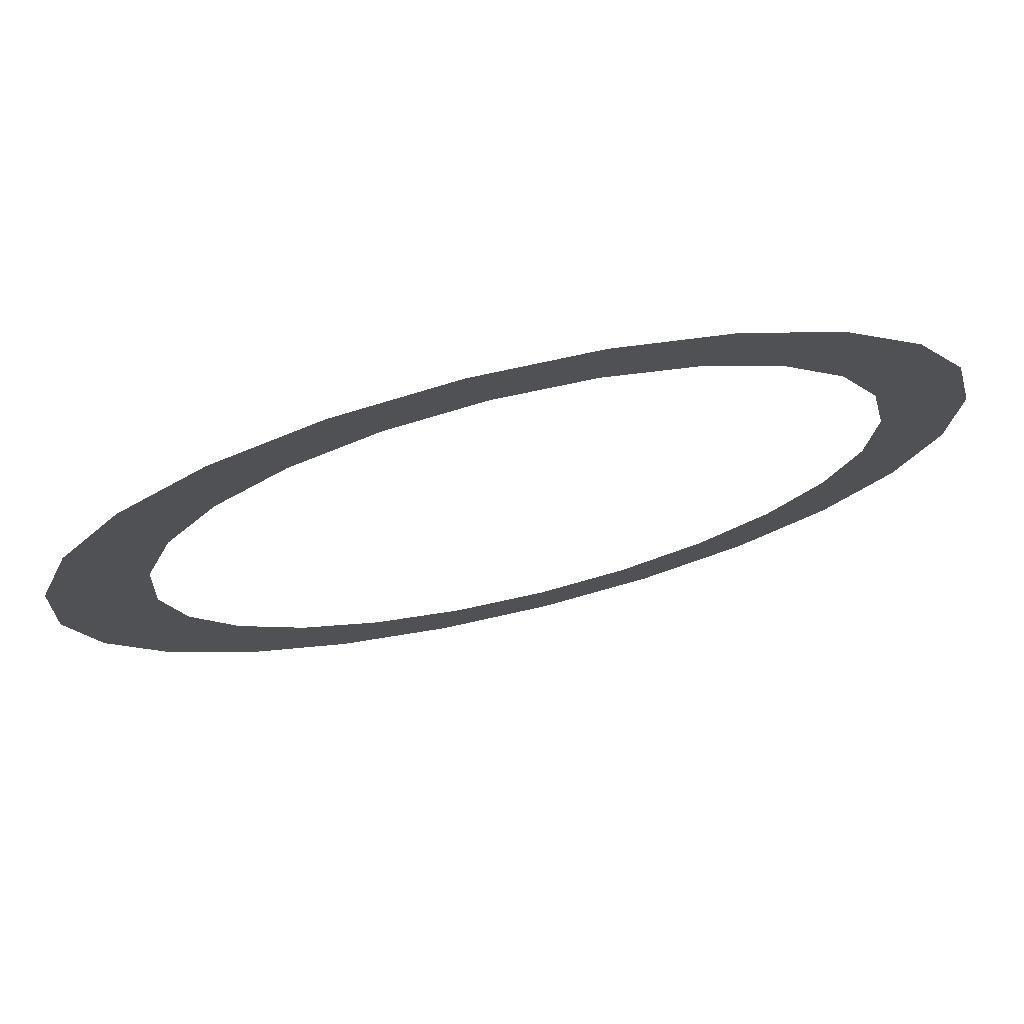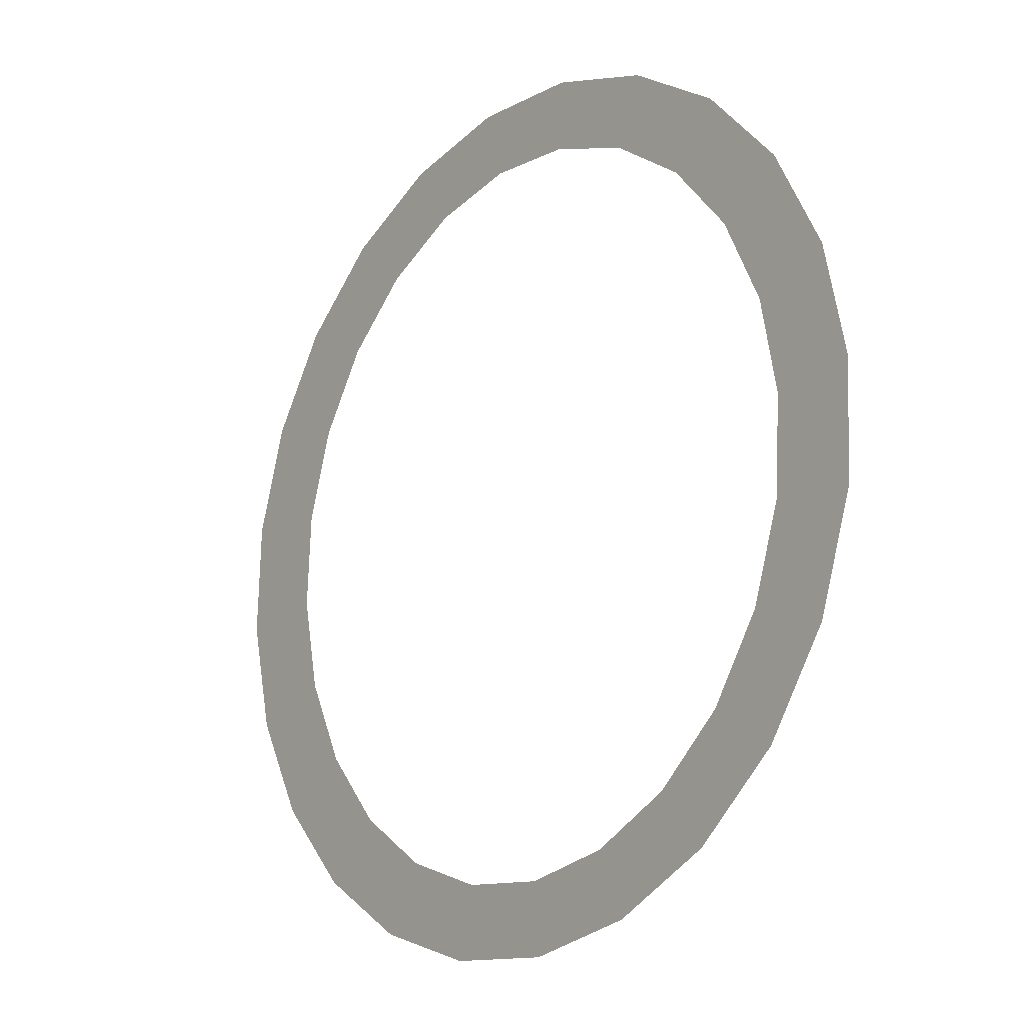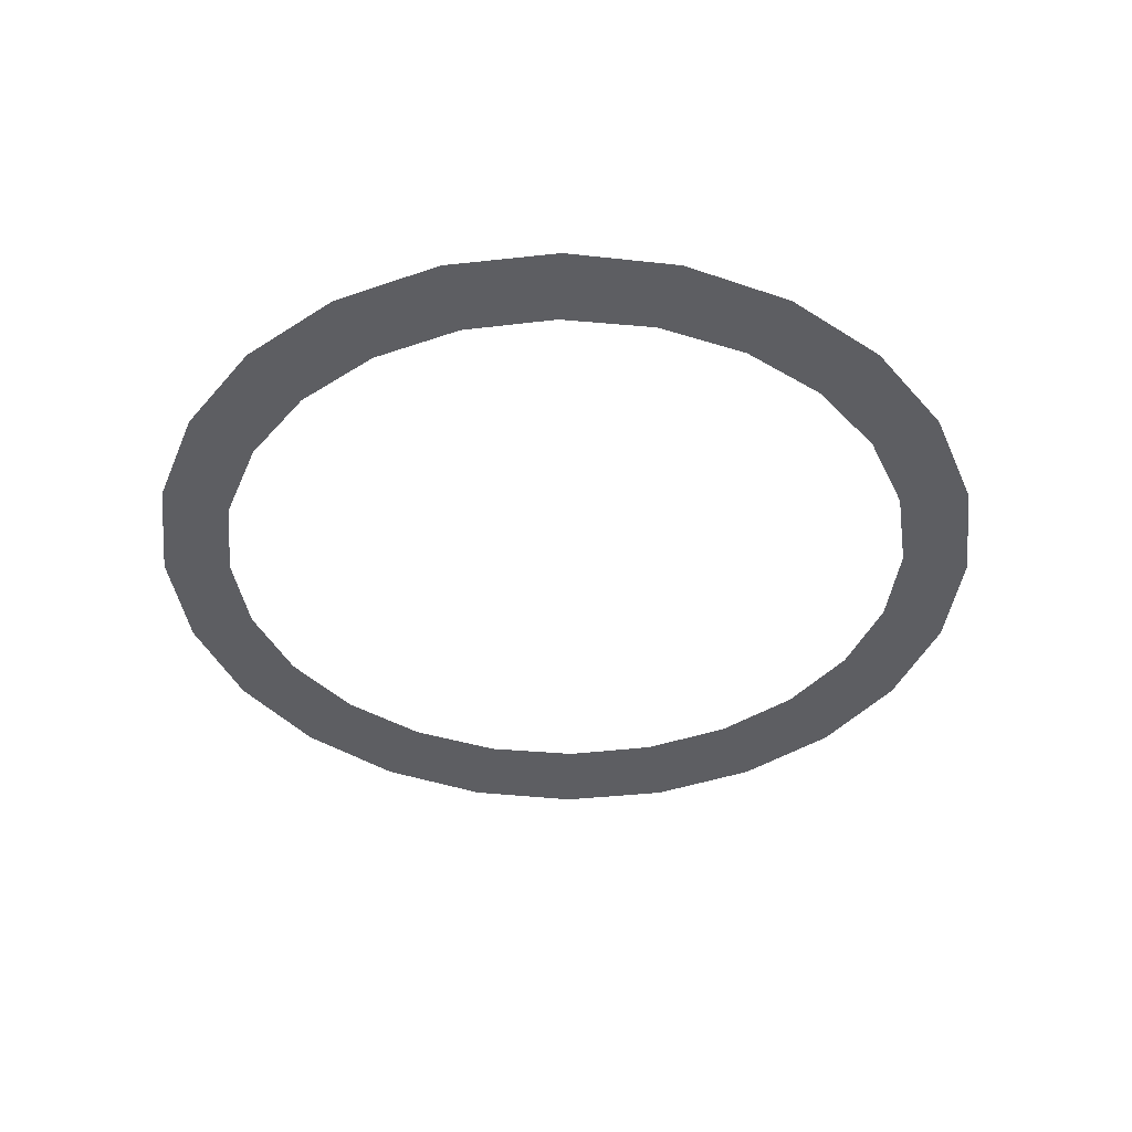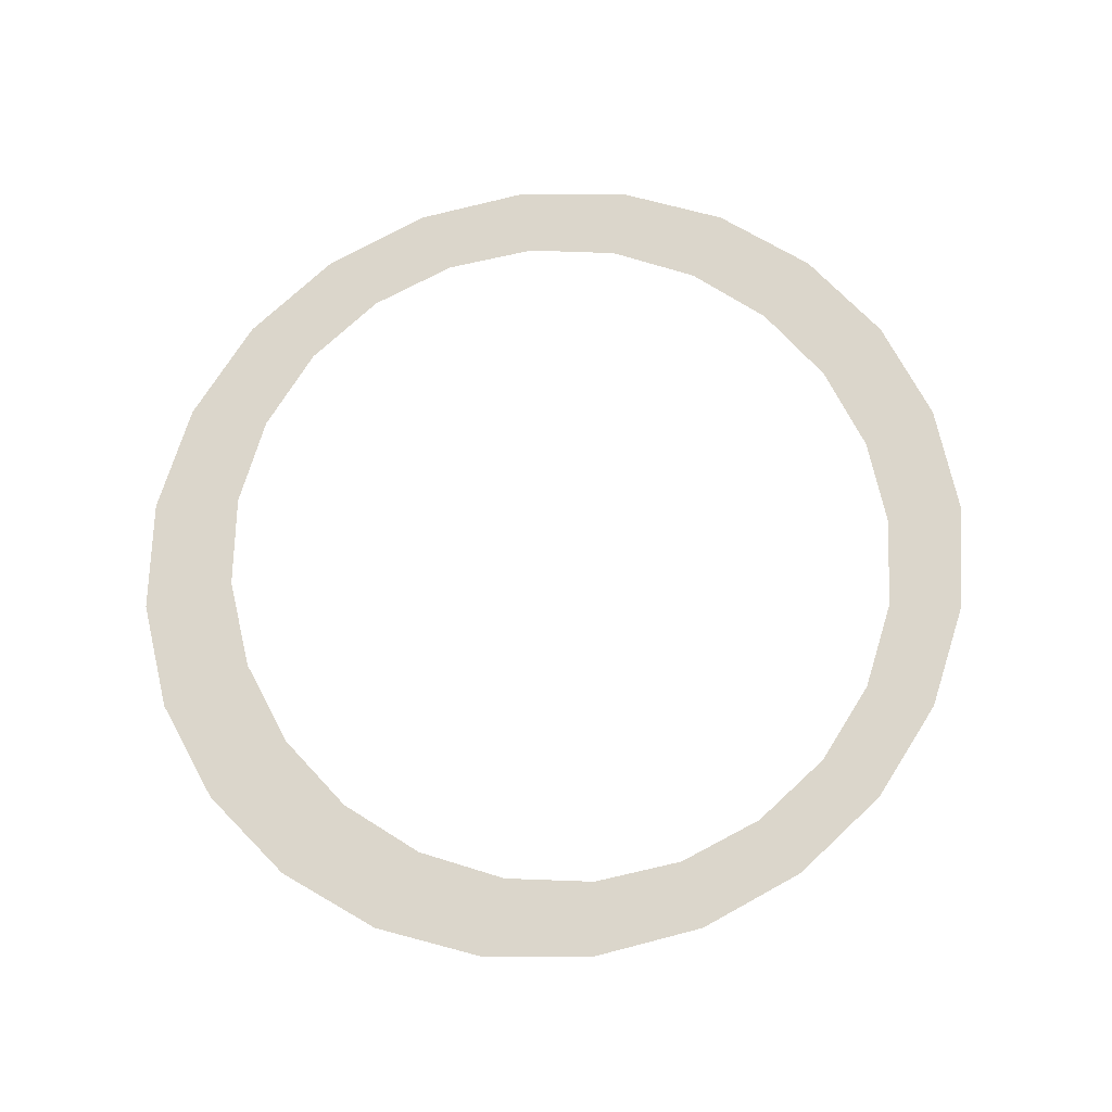
<metadata>
{"format":"obj","ext":"obj","renderer":"f3d","projection":"perspective","resolution":1024,"background":"white","views":[{"elev":74.4,"azim":-13.2,"up":"+Y"},{"elev":-15.5,"azim":51.4,"up":"+Y"},{"elev":-39.4,"azim":95.2,"up":"+Z"},{"elev":73.6,"azim":-31.3,"up":"+Z"}]}
</metadata>
<code>
o mesh46/mesh46-geometry/material_6/component_0#mesh46-geometry
v 0.4676 -0.04099 0.2399
v 0.3848 0.02426 0.2399
v 0.4471 0.04727 0.2399
v 0.4634 -0.1313 0.2399
v 0.3956 -0.1254 0.2399
v 0.4676 -0.04099 0.2399
v 0.4471 0.04727 0.2399
v 0.3509 0.09189 0.2399
v 0.4034 0.1275 0.2399
v 0.4676 -0.04099 0.2399
v 0.4001 -0.04988 0.2399
v 0.3848 0.02426 0.2399
v 0.4471 0.04727 0.2399
v 0.3848 0.02426 0.2399
v 0.3509 0.09189 0.2399
v 0.4634 -0.1313 0.2399
v 0.3718 -0.1972 0.2399
v 0.3956 -0.1254 0.2399
v 0.4676 -0.04099 0.2399
v 0.3956 -0.1254 0.2399
v 0.4001 -0.04988 0.2399
v 0.4034 0.1275 0.2399
v 0.3509 0.09189 0.2399
v 0.3006 0.1485 0.2399
v 0.4347 -0.2175 0.2399
v 0.3718 -0.1972 0.2399
v 0.4634 -0.1313 0.2399
v 0.4034 0.1275 0.2399
v 0.3006 0.1485 0.2399
v 0.3393 0.1941 0.2399
v 0.4347 -0.2175 0.2399
v 0.3302 -0.2604 0.2399
v 0.3718 -0.1972 0.2399
v 0.3393 0.1941 0.2399
v 0.3006 0.1485 0.2399
v 0.2374 0.1901 0.2399
v 0.3393 0.1941 0.2399
v 0.1656 0.2139 0.2399
v 0.2593 0.2428 0.2399
v 0.2593 0.2428 0.2399
v -0.01864 0.2545 0.2399
v 0.1688 0.27 0.2399
v 0.1688 0.27 0.2399
v -0.01864 0.2545 0.2399
v 0.07404 0.274 0.2399
v 0.3837 -0.2936 0.2399
v 0.3302 -0.2604 0.2399
v 0.4347 -0.2175 0.2399
v 0.3393 0.1941 0.2399
v 0.2374 0.1901 0.2399
v 0.1656 0.2139 0.2399
v 0.2593 0.2428 0.2399
v 0.1656 0.2139 0.2399
v 0.09004 0.2183 0.2399
v 0.09004 0.2183 0.2399
v -0.01864 0.2545 0.2399
v 0.2593 0.2428 0.2399
v 0.3837 -0.2936 0.2399
v 0.2736 -0.3107 0.2399
v 0.3302 -0.2604 0.2399
v 0.09004 0.2183 0.2399
v -0.1028 0.2129 0.2399
v -0.01864 0.2545 0.2399
v 0.3137 -0.3546 0.2399
v 0.2059 -0.3446 0.2399
v 0.3837 -0.2936 0.2399
v 0.3837 -0.2936 0.2399
v 0.2059 -0.3446 0.2399
v 0.2736 -0.3107 0.2399
v 0.01593 0.2031 0.2399
v -0.1028 0.2129 0.2399
v 0.09004 0.2183 0.2399
v -0.05173 0.1692 0.2399
v -0.1729 0.1519 0.2399
v -0.1028 0.2129 0.2399
v 0.3137 -0.3546 0.2399
v 0.1318 -0.3599 0.2399
v 0.2059 -0.3446 0.2399
v -0.05173 0.1692 0.2399
v -0.1028 0.2129 0.2399
v 0.01593 0.2031 0.2399
v -0.1083 0.1189 0.2399
v -0.1729 0.1519 0.2399
v -0.05173 0.1692 0.2399
v 0.2295 -0.3963 0.2399
v -0.04845 -0.3845 0.2399
v 0.3137 -0.3546 0.2399
v 0.3137 -0.3546 0.2399
v -0.04845 -0.3845 0.2399
v 0.1318 -0.3599 0.2399
v -0.0787 -0.29 0.2399
v -0.1925 -0.2692 0.2399
v -0.129 -0.2334 0.2399
v -0.1083 0.1189 0.2399
v -0.2239 0.07569 0.2399
v -0.1729 0.1519 0.2399
v 0.2295 -0.3963 0.2399
v 0.04201 -0.4118 0.2399
v -0.04845 -0.3845 0.2399
v -0.04845 -0.3845 0.2399
v 0.05632 -0.3554 0.2399
v 0.1318 -0.3599 0.2399
v -0.0155 -0.3316 0.2399
v -0.1925 -0.2692 0.2399
v -0.0787 -0.29 0.2399
v -0.129 -0.2334 0.2399
v -0.1925 -0.2692 0.2399
v -0.2363 -0.189 0.2399
v -0.1499 0.05569 0.2399
v -0.2239 0.07569 0.2399
v -0.1083 0.1189 0.2399
v 0.04201 -0.4118 0.2399
v 0.2295 -0.3963 0.2399
v 0.1368 -0.4158 0.2399
v 0.05632 -0.3554 0.2399
v -0.04845 -0.3845 0.2399
v -0.1284 -0.3359 0.2399
v -0.1737 -0.01613 0.2399
v -0.2525 -0.01051 0.2399
v -0.1499 0.05569 0.2399
v -0.0155 -0.3316 0.2399
v -0.1284 -0.3359 0.2399
v -0.1925 -0.2692 0.2399
v -0.129 -0.2334 0.2399
v -0.2363 -0.189 0.2399
v -0.1629 -0.1658 0.2399
v -0.1499 0.05569 0.2399
v -0.2525 -0.01051 0.2399
v -0.2239 0.07569 0.2399
v 0.05632 -0.3554 0.2399
v -0.1284 -0.3359 0.2399
v -0.0155 -0.3316 0.2399
v -0.1782 -0.09169 0.2399
v -0.2525 -0.01051 0.2399
v -0.1737 -0.01613 0.2399
v -0.1629 -0.1658 0.2399
v -0.2363 -0.189 0.2399
v -0.2567 -0.1008 0.2399
v -0.1629 -0.1658 0.2399
v -0.2567 -0.1008 0.2399
v -0.1782 -0.09169 0.2399
v -0.1782 -0.09169 0.2399
v -0.2567 -0.1008 0.2399
v -0.2525 -0.01051 0.2399
v 0.4471 0.04727 0.2399
v 0.3848 0.02426 0.2399
v 0.4676 -0.04099 0.2399
v 0.4676 -0.04099 0.2399
v 0.3956 -0.1254 0.2399
v 0.4634 -0.1313 0.2399
v 0.4034 0.1275 0.2399
v 0.3509 0.09189 0.2399
v 0.4471 0.04727 0.2399
v 0.3848 0.02426 0.2399
v 0.4001 -0.04988 0.2399
v 0.4676 -0.04099 0.2399
v 0.3509 0.09189 0.2399
v 0.3848 0.02426 0.2399
v 0.4471 0.04727 0.2399
v 0.3956 -0.1254 0.2399
v 0.3718 -0.1972 0.2399
v 0.4634 -0.1313 0.2399
v 0.4001 -0.04988 0.2399
v 0.3956 -0.1254 0.2399
v 0.4676 -0.04099 0.2399
v 0.3006 0.1485 0.2399
v 0.3509 0.09189 0.2399
v 0.4034 0.1275 0.2399
v 0.4634 -0.1313 0.2399
v 0.3718 -0.1972 0.2399
v 0.4347 -0.2175 0.2399
v 0.3393 0.1941 0.2399
v 0.3006 0.1485 0.2399
v 0.4034 0.1275 0.2399
v 0.3718 -0.1972 0.2399
v 0.3302 -0.2604 0.2399
v 0.4347 -0.2175 0.2399
v 0.2374 0.1901 0.2399
v 0.3006 0.1485 0.2399
v 0.3393 0.1941 0.2399
v 0.2593 0.2428 0.2399
v 0.1656 0.2139 0.2399
v 0.3393 0.1941 0.2399
v 0.1688 0.27 0.2399
v -0.01864 0.2545 0.2399
v 0.2593 0.2428 0.2399
v 0.07404 0.274 0.2399
v -0.01864 0.2545 0.2399
v 0.1688 0.27 0.2399
v 0.4347 -0.2175 0.2399
v 0.3302 -0.2604 0.2399
v 0.3837 -0.2936 0.2399
v 0.1656 0.2139 0.2399
v 0.2374 0.1901 0.2399
v 0.3393 0.1941 0.2399
v 0.09004 0.2183 0.2399
v 0.1656 0.2139 0.2399
v 0.2593 0.2428 0.2399
v 0.2593 0.2428 0.2399
v -0.01864 0.2545 0.2399
v 0.09004 0.2183 0.2399
v 0.3302 -0.2604 0.2399
v 0.2736 -0.3107 0.2399
v 0.3837 -0.2936 0.2399
v -0.01864 0.2545 0.2399
v -0.1028 0.2129 0.2399
v 0.09004 0.2183 0.2399
v 0.3837 -0.2936 0.2399
v 0.2059 -0.3446 0.2399
v 0.3137 -0.3546 0.2399
v 0.2736 -0.3107 0.2399
v 0.2059 -0.3446 0.2399
v 0.3837 -0.2936 0.2399
v 0.09004 0.2183 0.2399
v -0.1028 0.2129 0.2399
v 0.01593 0.2031 0.2399
v -0.1028 0.2129 0.2399
v -0.1729 0.1519 0.2399
v -0.05173 0.1692 0.2399
v 0.2059 -0.3446 0.2399
v 0.1318 -0.3599 0.2399
v 0.3137 -0.3546 0.2399
v 0.01593 0.2031 0.2399
v -0.1028 0.2129 0.2399
v -0.05173 0.1692 0.2399
v -0.05173 0.1692 0.2399
v -0.1729 0.1519 0.2399
v -0.1083 0.1189 0.2399
v 0.3137 -0.3546 0.2399
v -0.04845 -0.3845 0.2399
v 0.2295 -0.3963 0.2399
v 0.1318 -0.3599 0.2399
v -0.04845 -0.3845 0.2399
v 0.3137 -0.3546 0.2399
v -0.129 -0.2334 0.2399
v -0.1925 -0.2692 0.2399
v -0.0787 -0.29 0.2399
v -0.1729 0.1519 0.2399
v -0.2239 0.07569 0.2399
v -0.1083 0.1189 0.2399
v -0.04845 -0.3845 0.2399
v 0.04201 -0.4118 0.2399
v 0.2295 -0.3963 0.2399
v 0.1318 -0.3599 0.2399
v 0.05632 -0.3554 0.2399
v -0.04845 -0.3845 0.2399
v -0.0787 -0.29 0.2399
v -0.1925 -0.2692 0.2399
v -0.0155 -0.3316 0.2399
v -0.2363 -0.189 0.2399
v -0.1925 -0.2692 0.2399
v -0.129 -0.2334 0.2399
v -0.1083 0.1189 0.2399
v -0.2239 0.07569 0.2399
v -0.1499 0.05569 0.2399
v 0.1368 -0.4158 0.2399
v 0.2295 -0.3963 0.2399
v 0.04201 -0.4118 0.2399
v -0.1284 -0.3359 0.2399
v -0.04845 -0.3845 0.2399
v 0.05632 -0.3554 0.2399
v -0.1499 0.05569 0.2399
v -0.2525 -0.01051 0.2399
v -0.1737 -0.01613 0.2399
v -0.1925 -0.2692 0.2399
v -0.1284 -0.3359 0.2399
v -0.0155 -0.3316 0.2399
v -0.1629 -0.1658 0.2399
v -0.2363 -0.189 0.2399
v -0.129 -0.2334 0.2399
v -0.2239 0.07569 0.2399
v -0.2525 -0.01051 0.2399
v -0.1499 0.05569 0.2399
v -0.0155 -0.3316 0.2399
v -0.1284 -0.3359 0.2399
v 0.05632 -0.3554 0.2399
v -0.1737 -0.01613 0.2399
v -0.2525 -0.01051 0.2399
v -0.1782 -0.09169 0.2399
v -0.2567 -0.1008 0.2399
v -0.2363 -0.189 0.2399
v -0.1629 -0.1658 0.2399
v -0.1782 -0.09169 0.2399
v -0.2567 -0.1008 0.2399
v -0.1629 -0.1658 0.2399
v -0.2525 -0.01051 0.2399
v -0.2567 -0.1008 0.2399
v -0.1782 -0.09169 0.2399
f 1 2 3
f 4 5 6
f 7 8 9
f 10 11 12
f 13 14 15
f 16 17 18
f 19 20 21
f 22 23 24
f 25 26 27
f 28 29 30
f 31 32 33
f 34 35 36
f 37 38 39
f 40 41 42
f 43 44 45
f 46 47 48
f 49 50 51
f 52 53 54
f 55 56 57
f 58 59 60
f 61 62 63
f 64 65 66
f 67 68 69
f 70 71 72
f 73 74 75
f 76 77 78
f 79 80 81
f 82 83 84
f 85 86 87
f 88 89 90
f 91 92 93
f 94 95 96
f 97 98 99
f 100 101 102
f 103 104 105
f 106 107 108
f 109 110 111
f 112 113 114
f 115 116 117
f 118 119 120
f 121 122 123
f 124 125 126
f 127 128 129
f 130 131 132
f 133 134 135
f 136 137 138
f 139 140 141
f 142 143 144
f 145 146 147
f 148 149 150
f 151 152 153
f 154 155 156
f 157 158 159
f 160 161 162
f 163 164 165
f 166 167 168
f 169 170 171
f 172 173 174
f 175 176 177
f 178 179 180
f 181 182 183
f 184 185 186
f 187 188 189
f 190 191 192
f 193 194 195
f 196 197 198
f 199 200 201
f 202 203 204
f 205 206 207
f 208 209 210
f 211 212 213
f 214 215 216
f 217 218 219
f 220 221 222
f 223 224 225
f 226 227 228
f 229 230 231
f 232 233 234
f 235 236 237
f 238 239 240
f 241 242 243
f 244 245 246
f 247 248 249
f 250 251 252
f 253 254 255
f 256 257 258
f 259 260 261
f 262 263 264
f 265 266 267
f 268 269 270
f 271 272 273
f 274 275 276
f 277 278 279
f 280 281 282
f 283 284 285
f 286 287 288

</code>
